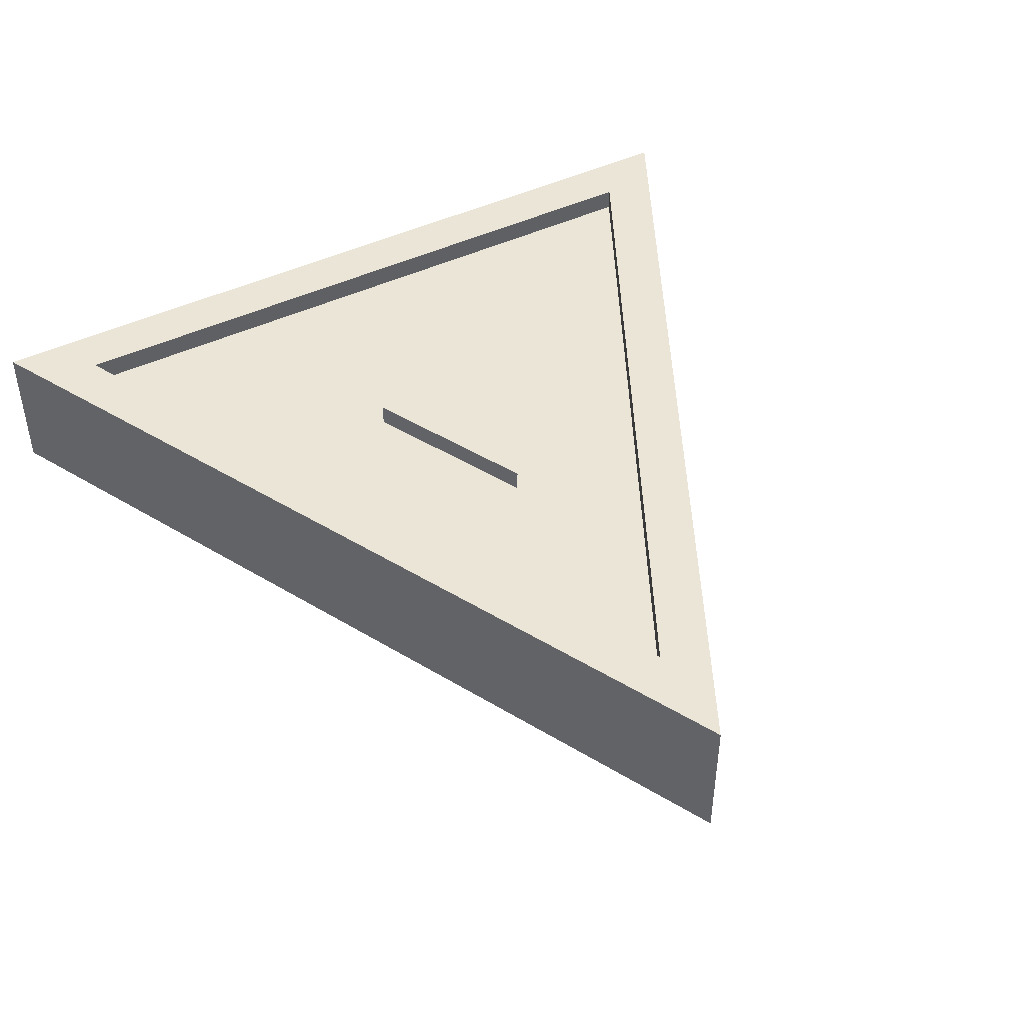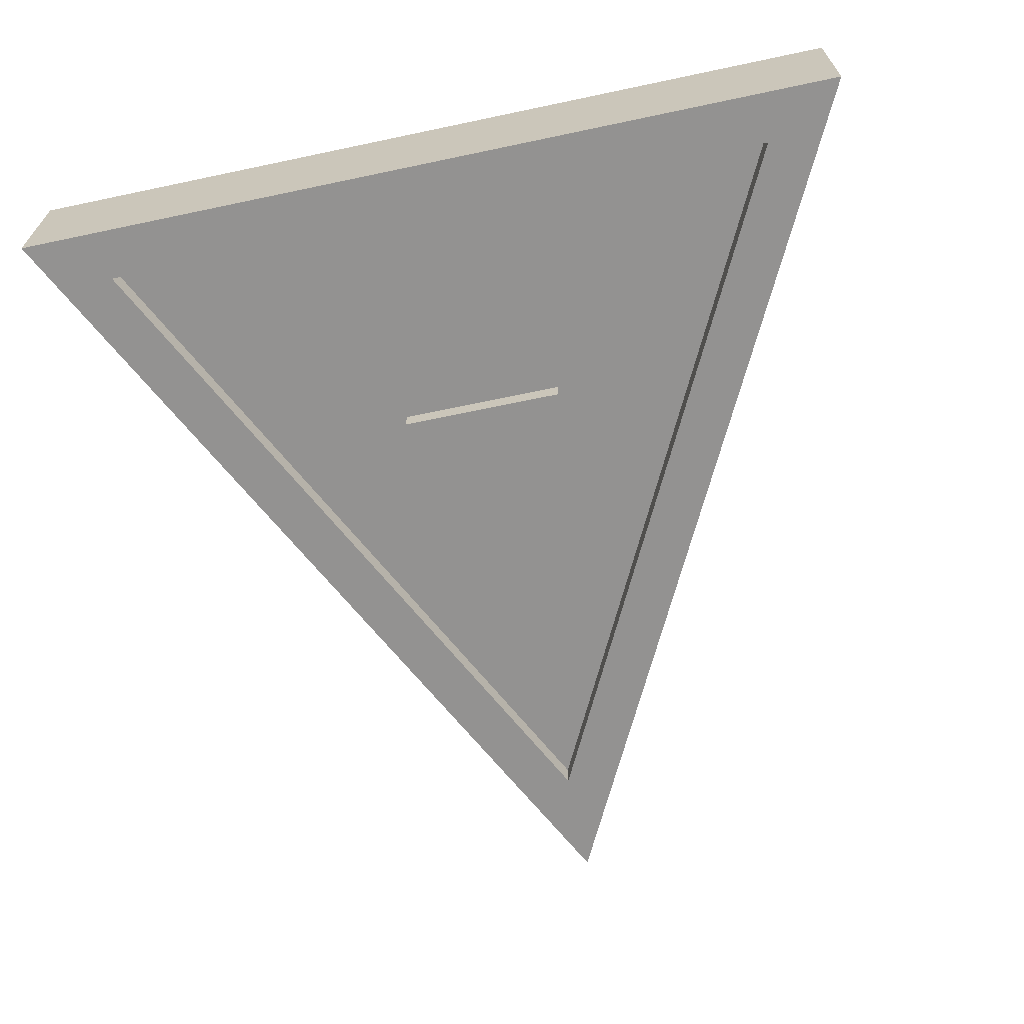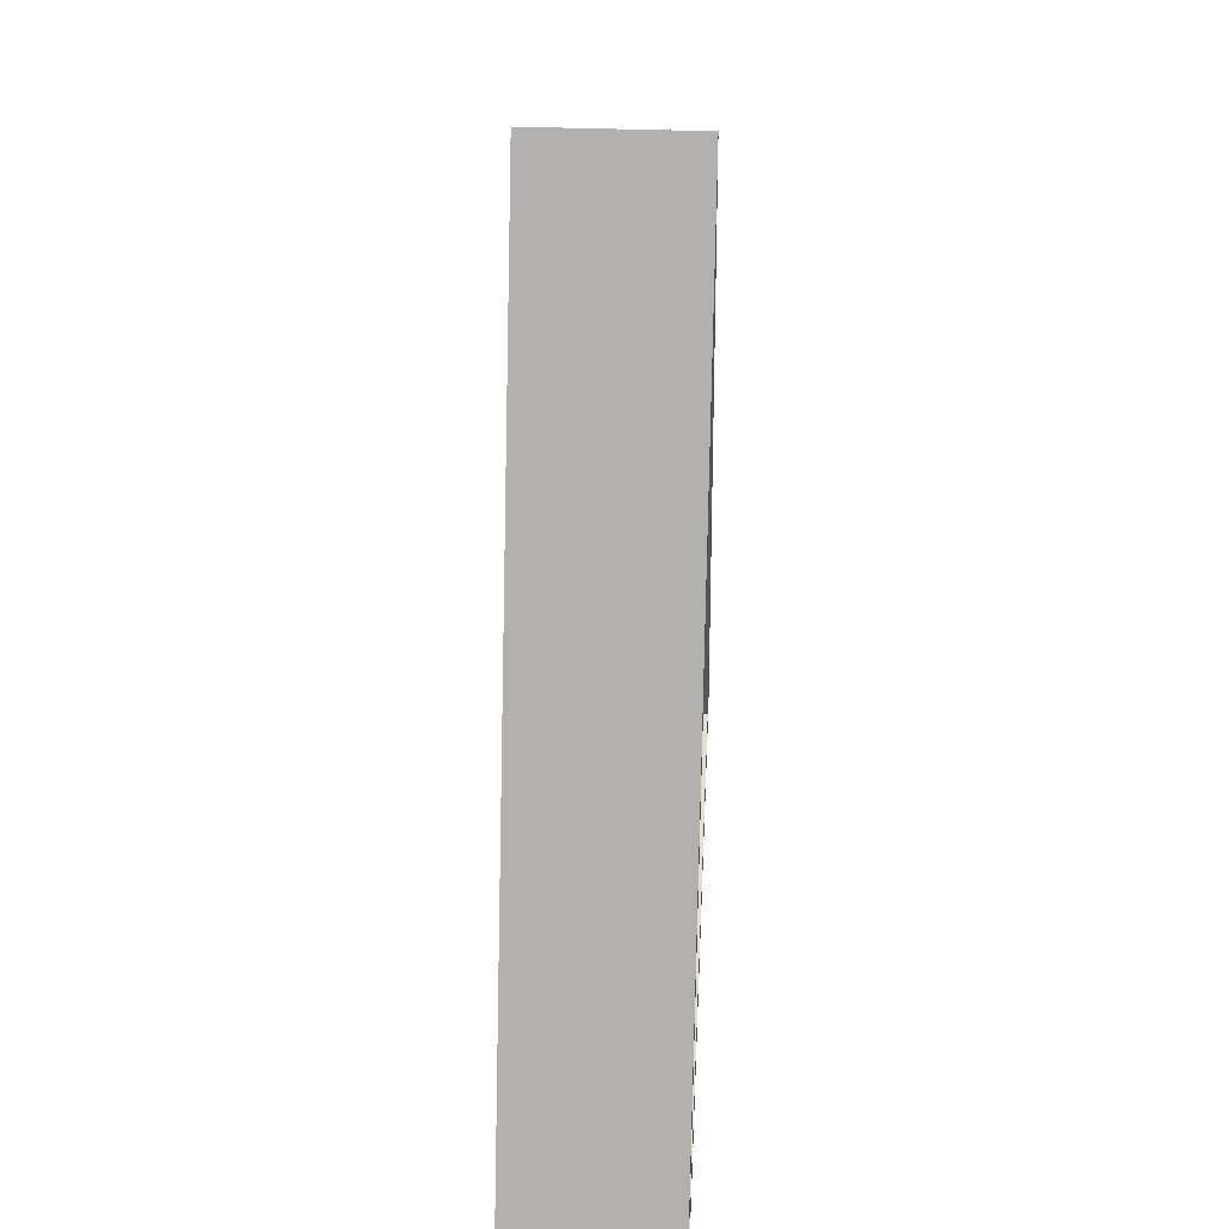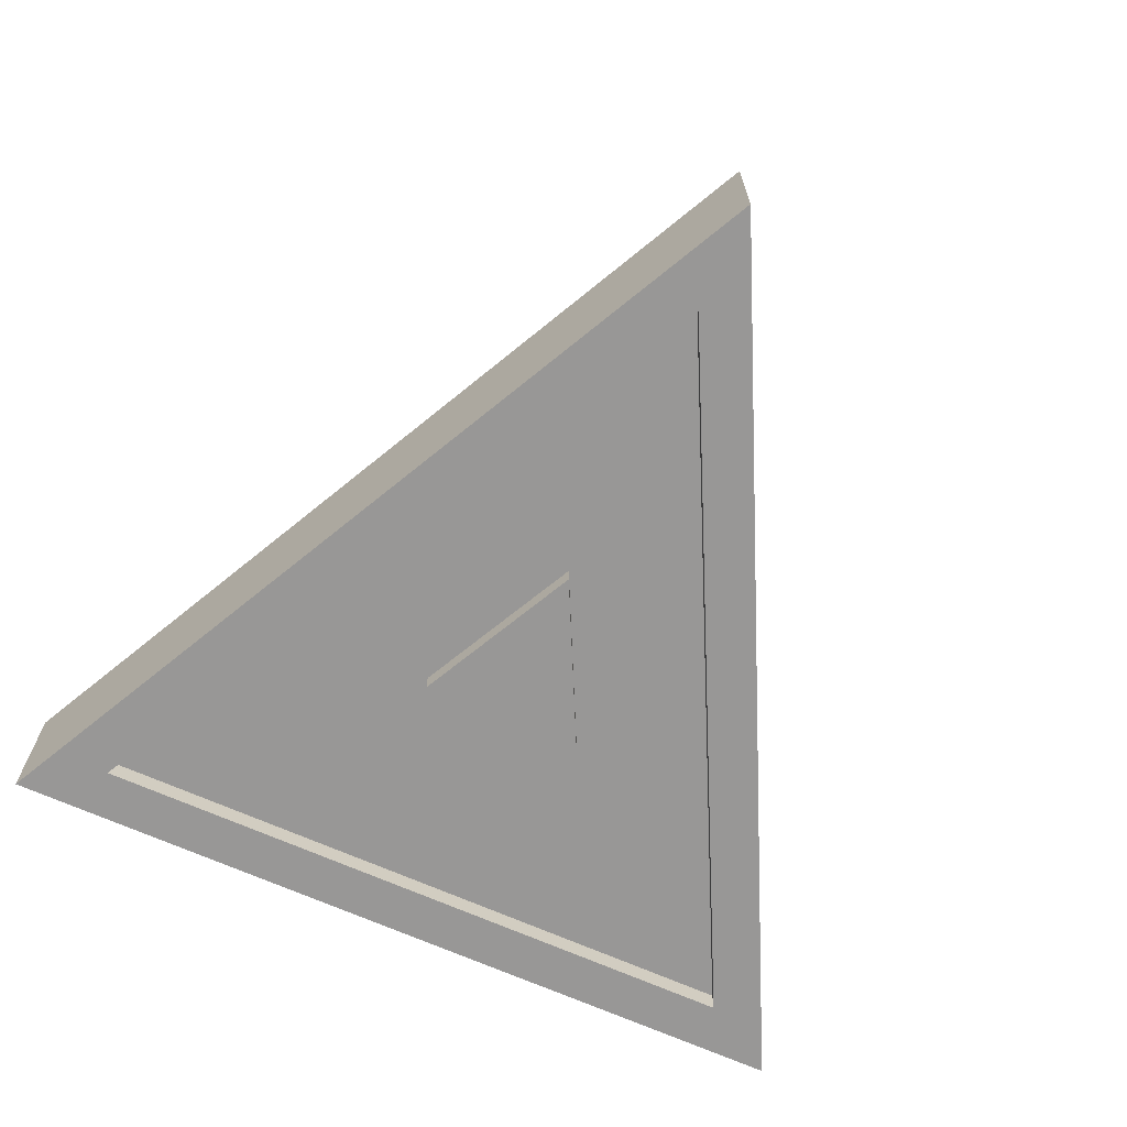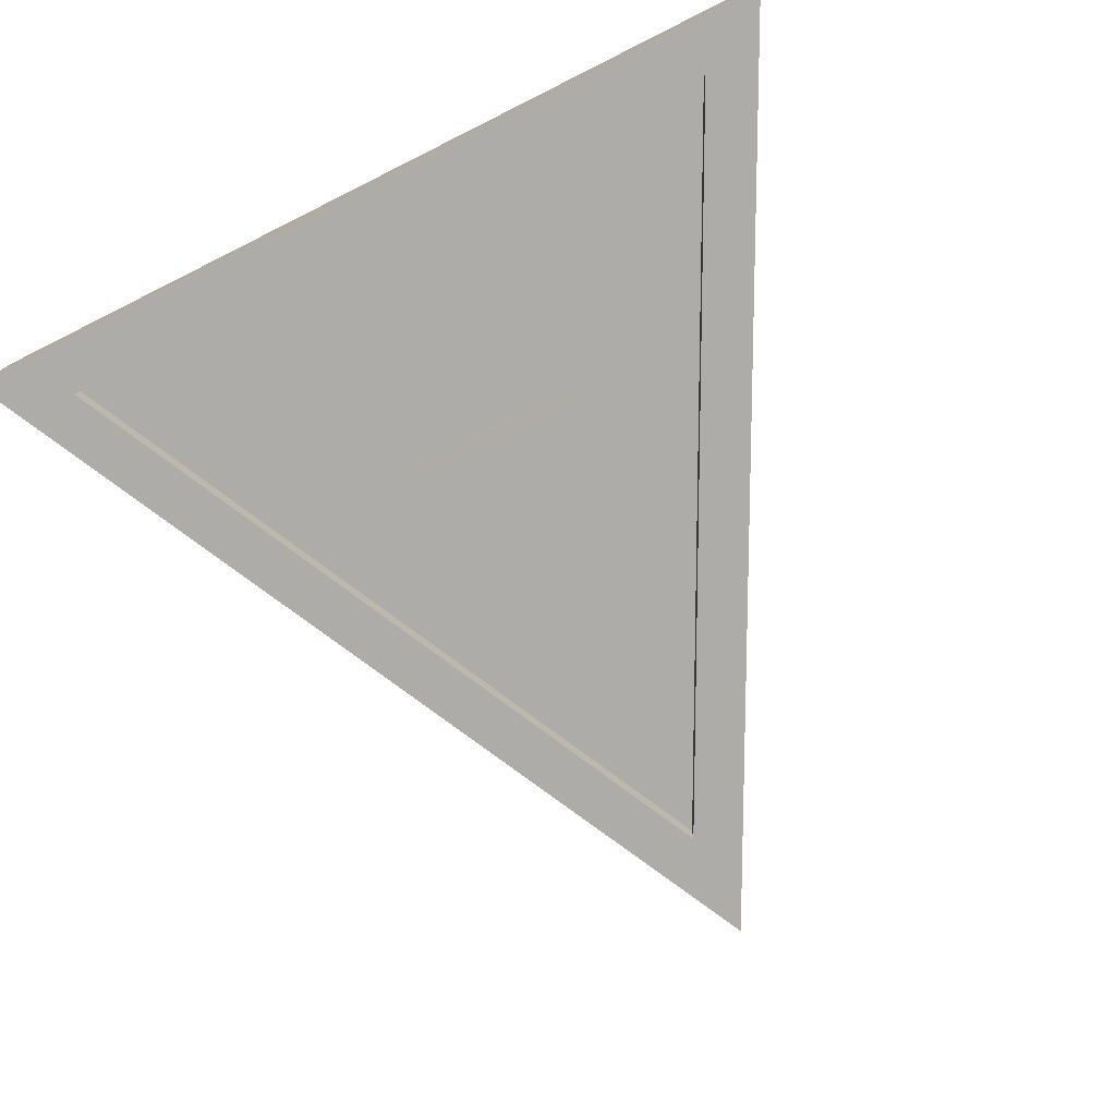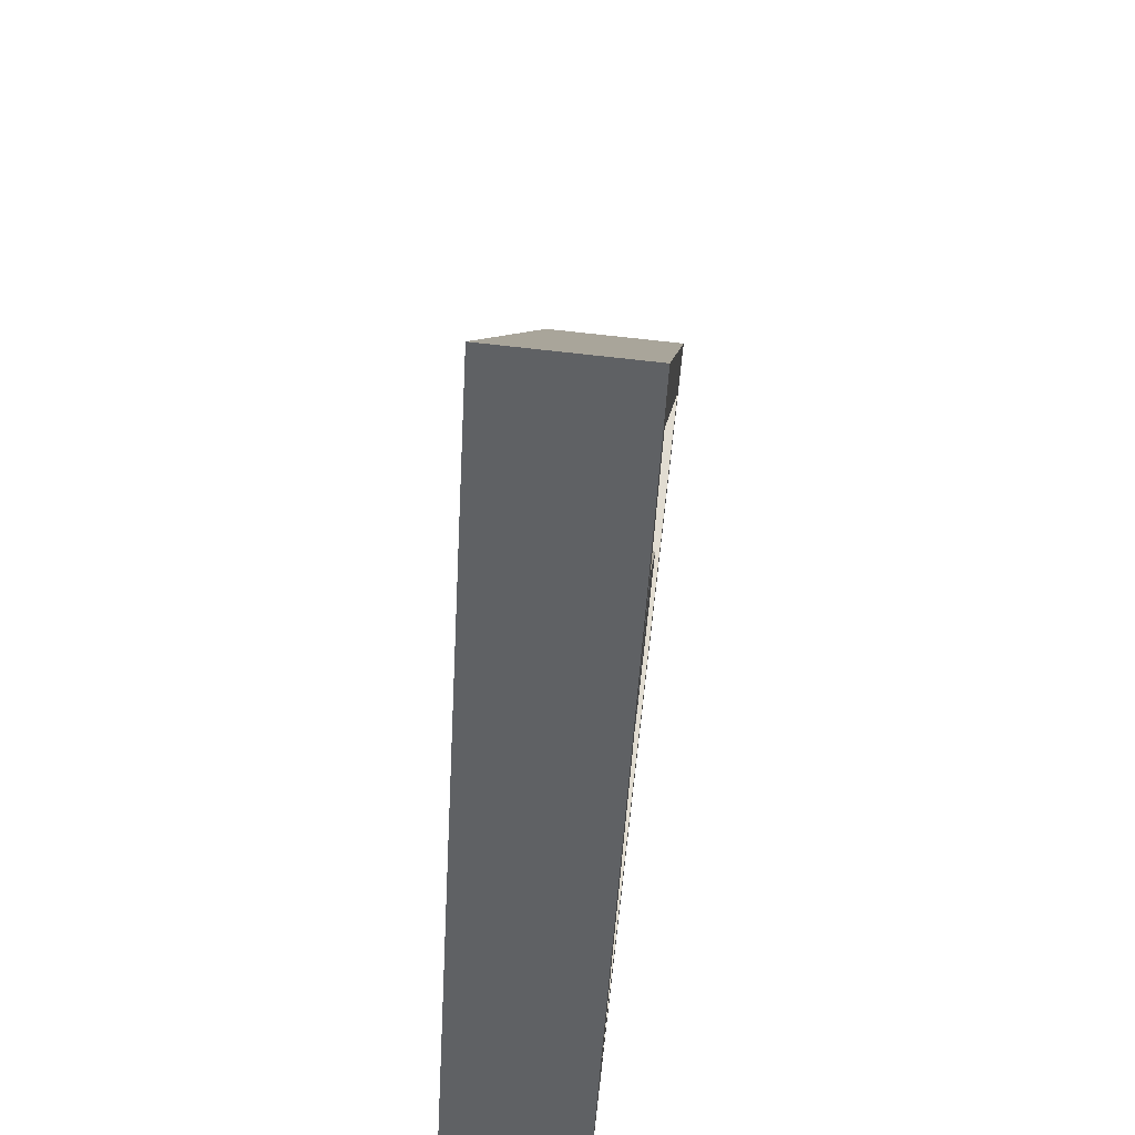
<metadata>
{"format":"obj","ext":"obj","renderer":"f3d","projection":"perspective","resolution":1024,"background":"white","views":[{"elev":45.8,"azim":151.5,"up":"+Z"},{"elev":-66.4,"azim":12.0,"up":"+Z"},{"elev":37.0,"azim":92.7,"up":"+Y"},{"elev":-68.3,"azim":155.9,"up":"+Z"},{"elev":-76.8,"azim":26.5,"up":"+Z"},{"elev":69.1,"azim":96.7,"up":"+Y"}]}
</metadata>
<code>
o Cube_Cube.001
v -0.1952 -0.3607 0.1222
v -0.000221 0.0293 0.1222
v -0.1952 -0.3607 -0.1077
v -0.000221 0.0293 -0.1077
v 0.1949 -0.3607 0.1222
v 0.1949 -0.3607 -0.1077
v -1 -1 0.1222
v -0.000399 1 0.1222
v -0.000399 1 -0.1077
v -1 -1 -0.1077
v 1 -1 -0.1077
v 1 -1 0.1222
v -0.8077 -0.8811 0.1222
v -0.000357 0.7342 0.1222
v -0.000357 0.7342 -0.1077
v -0.8077 -0.8811 -0.1077
v 0.8076 -0.8811 -0.1077
v 0.8076 -0.8811 0.1222
v -1 -1 0.1222
v -0.000399 1 0.1222
v 1 -1 0.1222
v -0.8077 -0.8811 0.1222
v -0.000357 0.7342 0.1222
v 0.8076 -0.8811 0.1222
v -1 -1 0.1777
v -0.000399 1 0.1777
v 1 -1 0.1777
v -0.8077 -0.8811 0.1777
v -0.000357 0.7342 0.1777
v 0.8076 -0.8811 0.1777
v -0.1952 -0.3607 0.1742
v -0.000221 0.0293 0.1742
v 0.1949 -0.3607 0.1742
v -0.000399 1 -0.1643
v -1 -1 -0.1643
v 1 -1 -0.1643
v -0.000357 0.7342 -0.1643
v -0.8077 -0.8811 -0.1643
v 0.8076 -0.8811 -0.1643
v -0.000221 0.0293 -0.16
v -0.1952 -0.3607 -0.16
v 0.1949 -0.3607 -0.16
f 7 8 9 10
f 4 6 42 40
f 11 9 8 12
f 1 5 33 31
f 10 11 12 7
f 14 18 24 23
f 10 9 34 35
f 17 15 37 39
f 7 12 21 19
f 13 14 23 22
f 16 17 39 38
f 1 2 14 13
f 4 3 16 15
f 3 6 17 16
f 2 5 18 14
f 5 1 13 18
f 6 4 15 17
f 22 23 29 28
f 24 22 28 30
f 20 19 25 26
f 8 7 19 20
f 12 8 20 21
f 18 13 22 24
f 28 29 26 25
f 29 30 27 26
f 30 28 25 27
f 21 20 26 27
f 23 24 30 29
f 19 21 27 25
f 33 32 31
f 5 2 32 33
f 2 1 31 32
f 37 38 35 34
f 38 39 36 35
f 39 37 34 36
f 15 16 38 37
f 9 11 36 34
f 11 10 35 36
f 41 40 42
f 6 3 41 42
f 3 4 40 41

</code>
